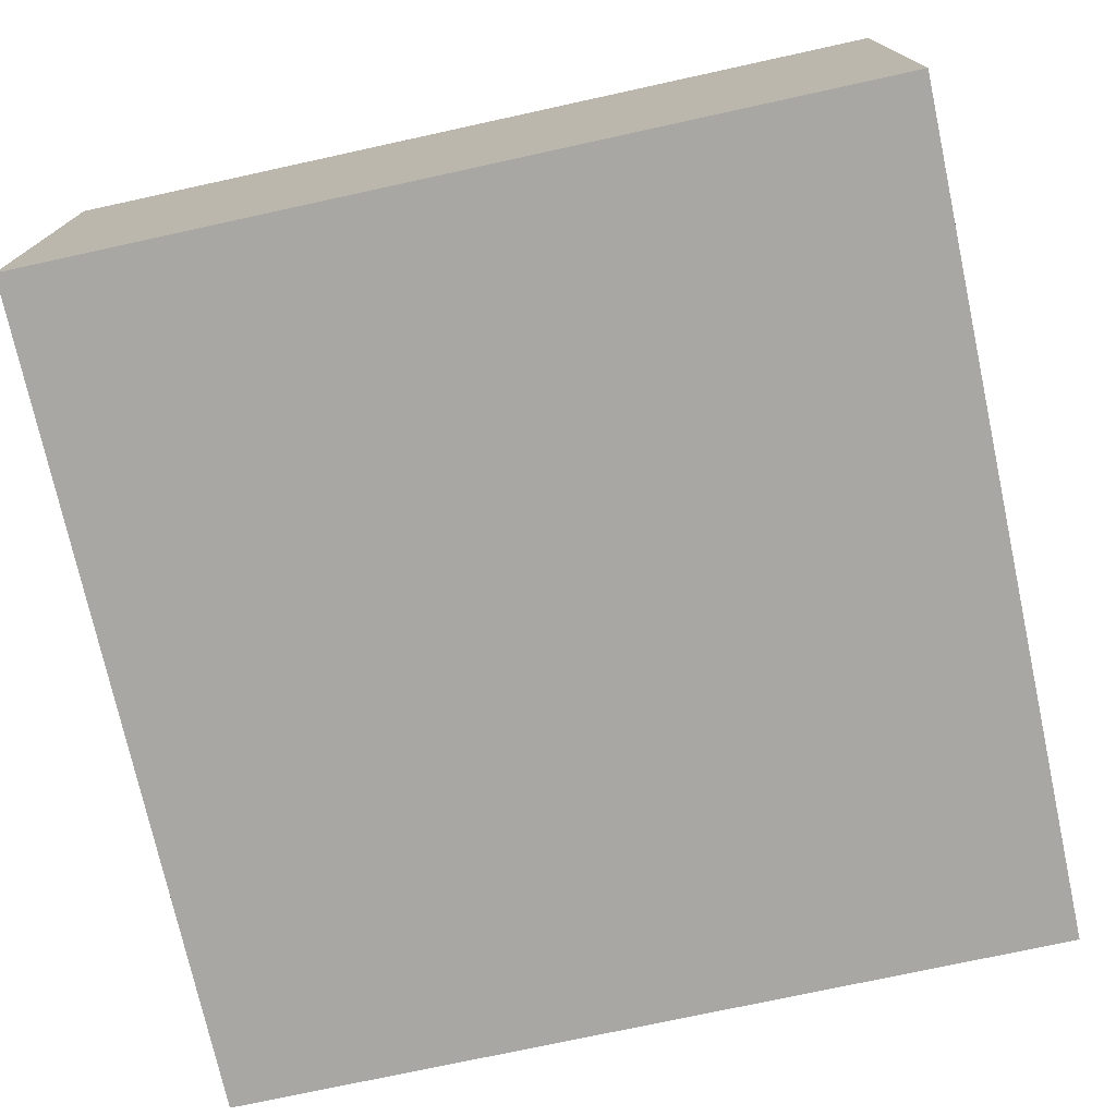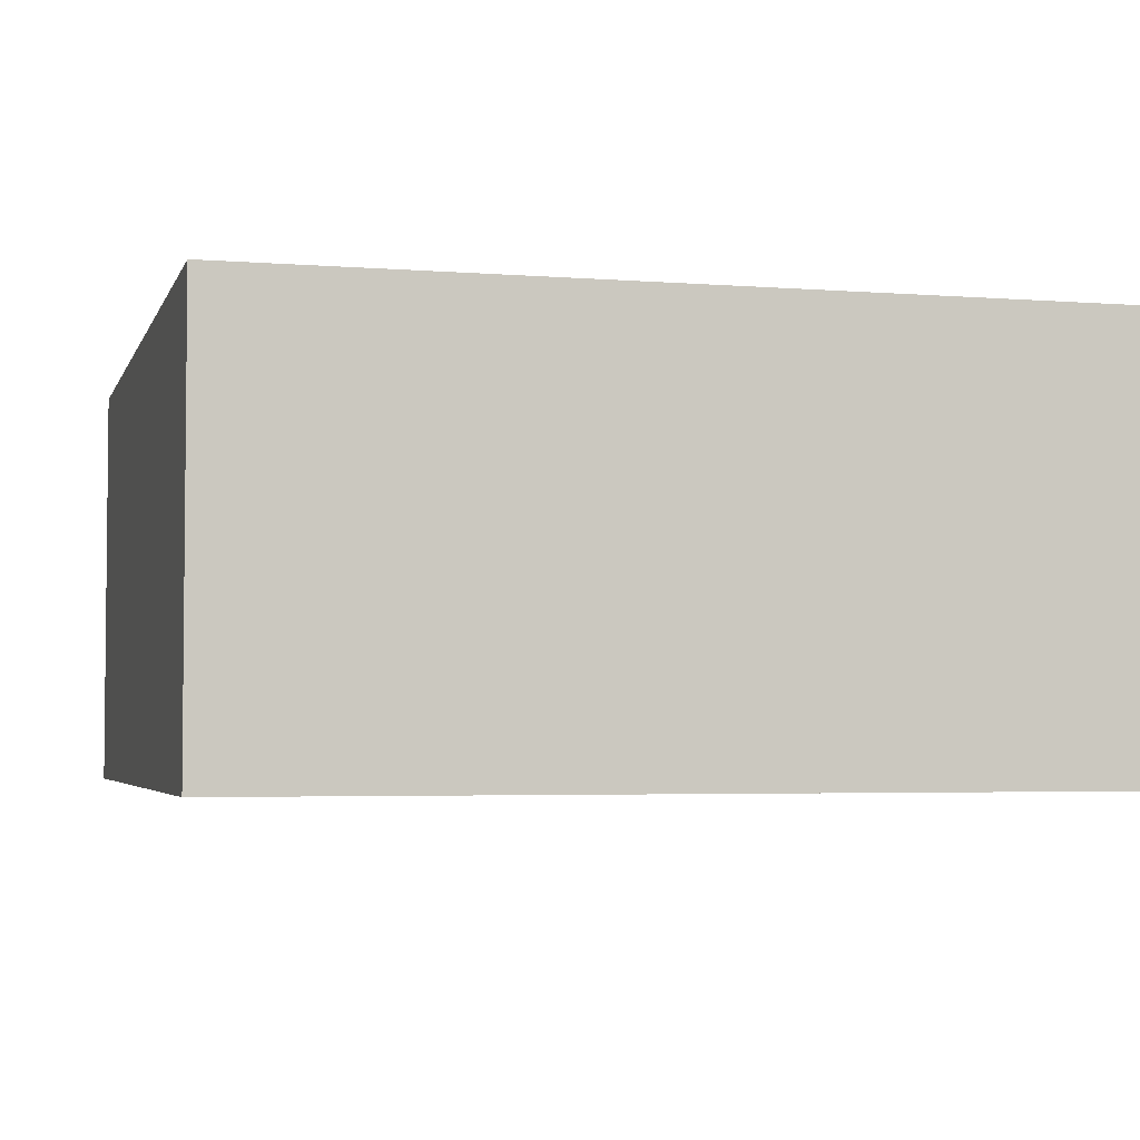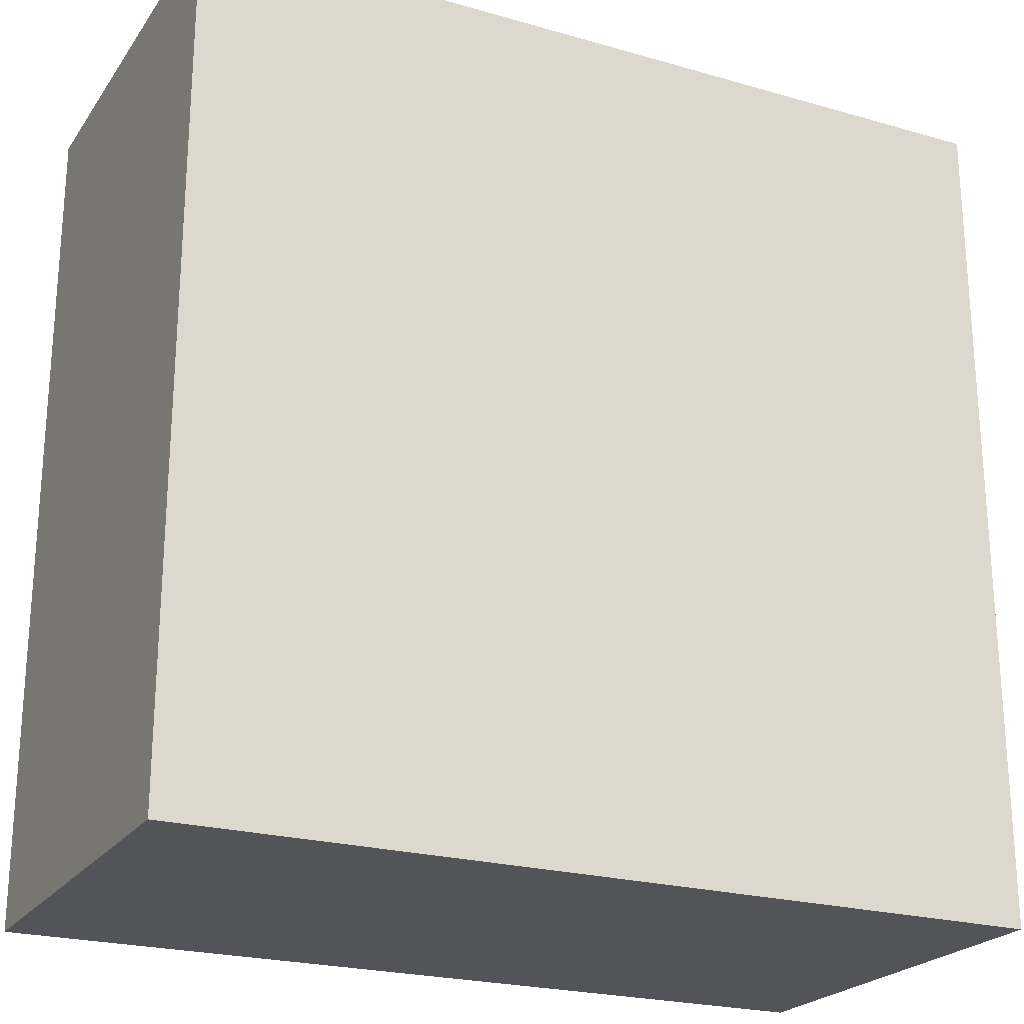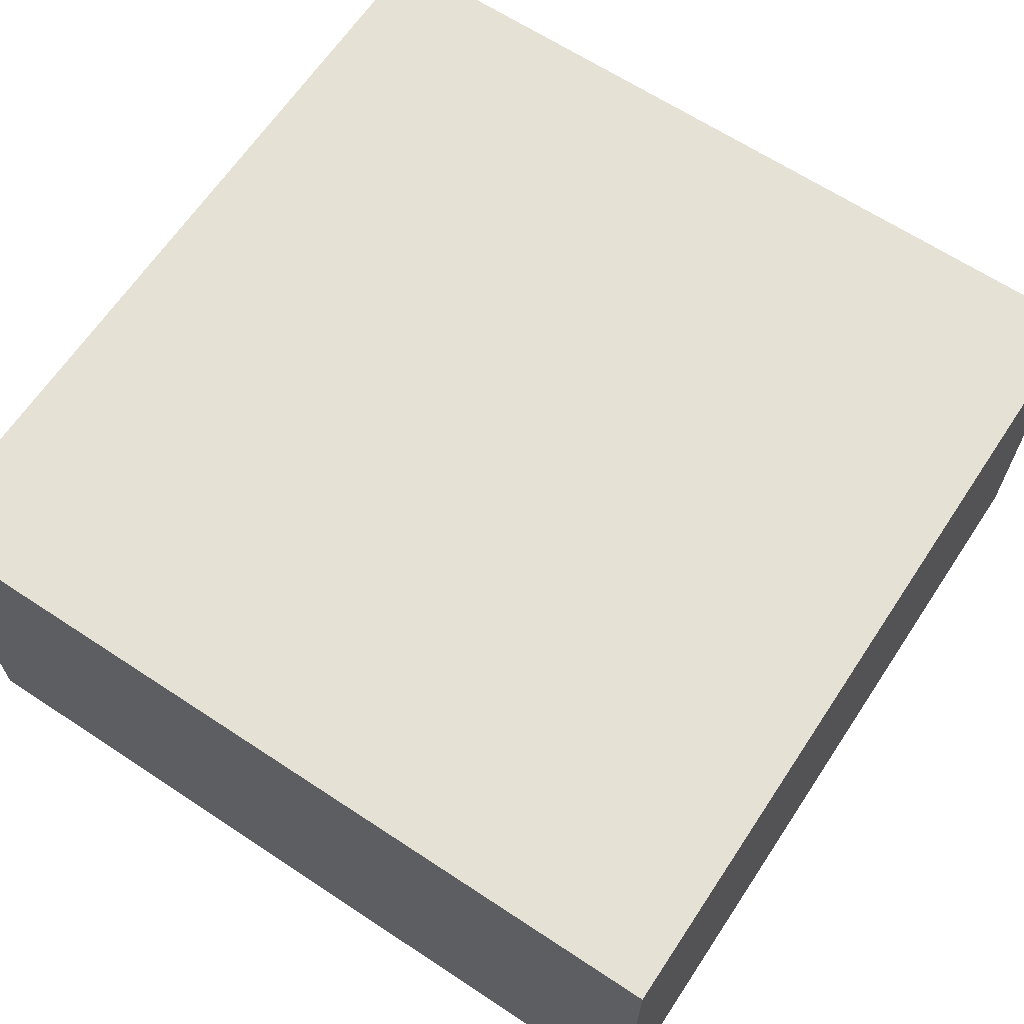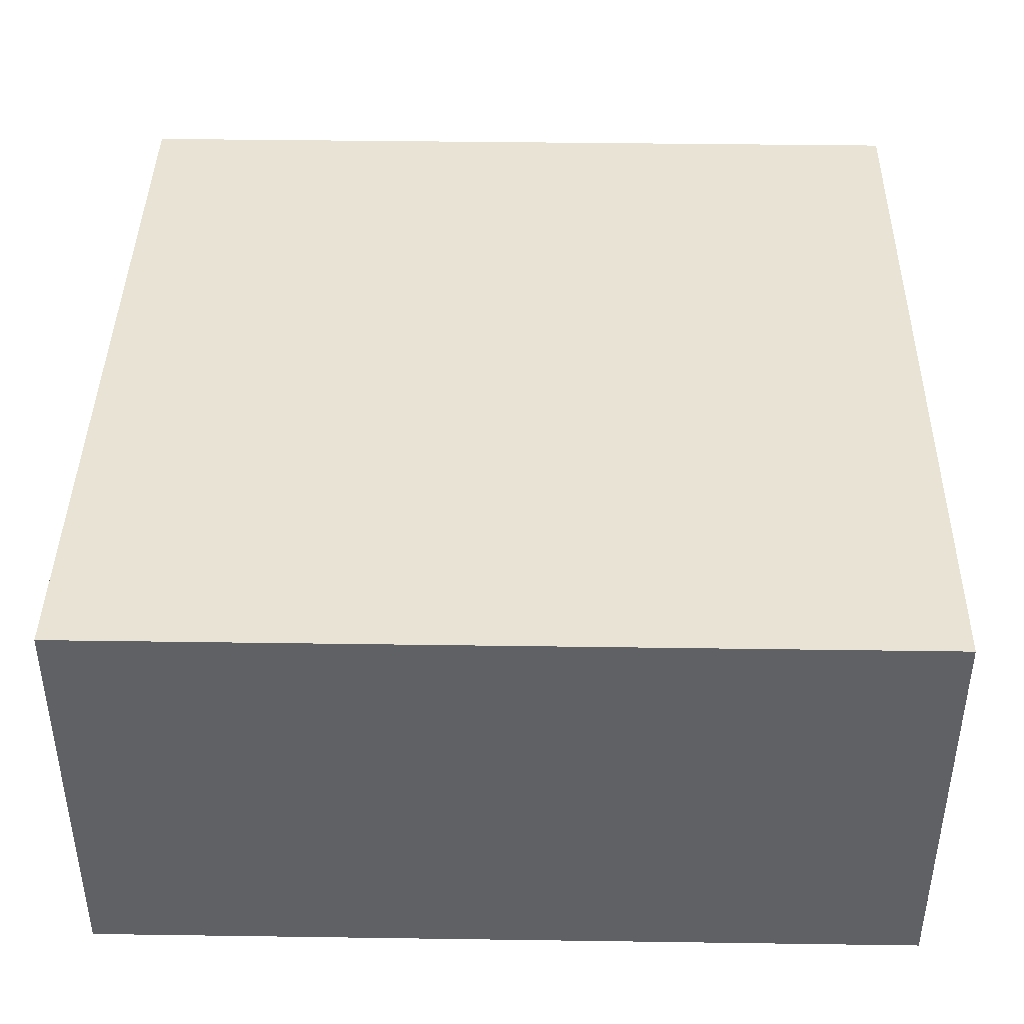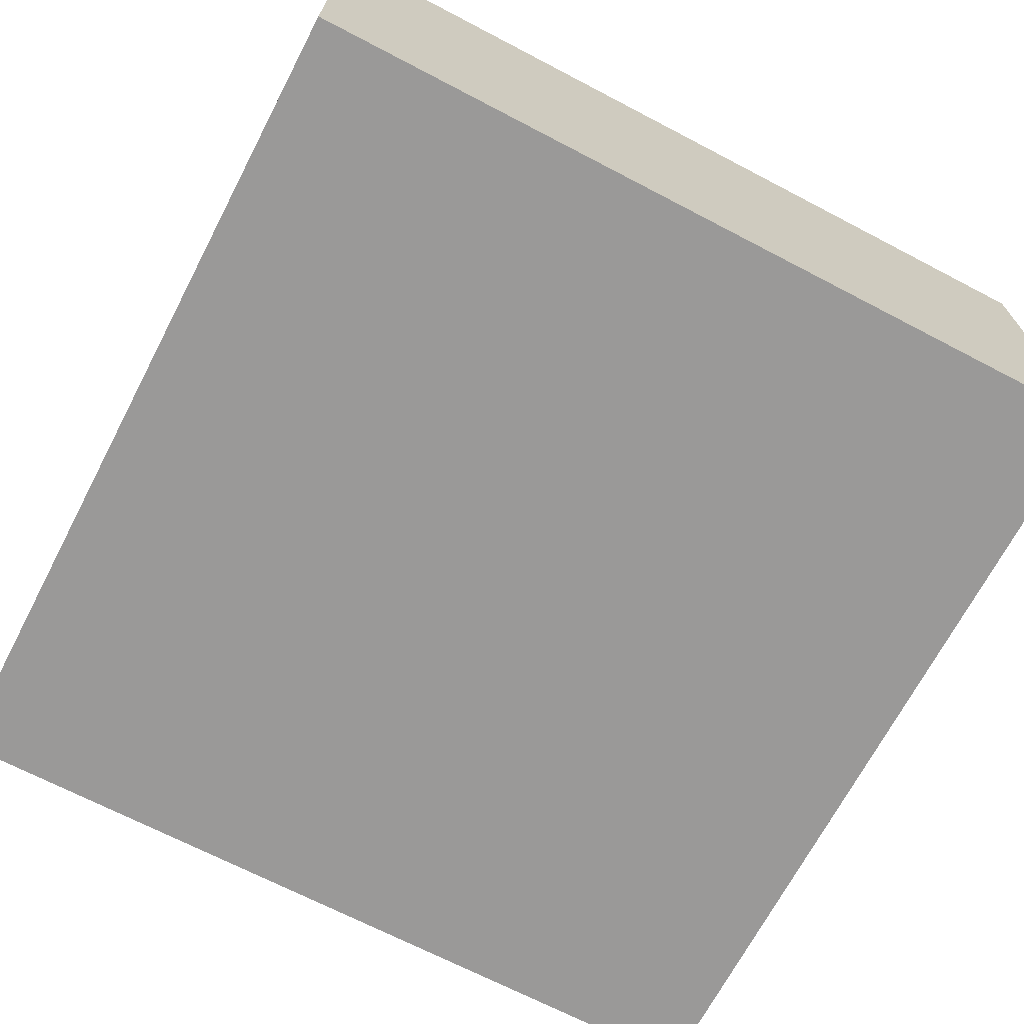
<metadata>
{"format":"obj","ext":"obj","renderer":"f3d","projection":"perspective","resolution":1024,"background":"white","views":[{"elev":-74.4,"azim":102.3,"up":"+Y"},{"elev":-3.8,"azim":-14.7,"up":"+Y"},{"elev":-23.0,"azim":-26.0,"up":"+Z"},{"elev":65.0,"azim":-56.4,"up":"+Y"},{"elev":41.3,"azim":-89.0,"up":"+Y"},{"elev":-69.1,"azim":152.4,"up":"+Y"}]}
</metadata>
<code>
o
v -2 0 2
v -2 0 1.9
v -2 0 1.1
v -2 0 1
v -2 0.1 2
v -2 0.1 1.9
v -2 0.1 1.1
v -2 0.1 1
v -2 0.4 2
v -2 0.4 1.9
v -2 0.4 1.1
v -2 0.4 1
v -2 0.5 2
v -2 0.5 1.9
v -2 0.5 1.1
v -2 0.5 1
v -1 0 2
v -1 0 1.9
v -1 0 1.1
v -1 0 1
v -1 0.1 2
v -1 0.1 1.9
v -1 0.1 1.1
v -1 0.1 1
v -1 0.4 2
v -1 0.4 1.9
v -1 0.4 1.1
v -1 0.4 1
v -1 0.5 2
v -1 0.5 1.9
v -1 0.5 1.1
v -1 0.5 1
v -2 0 2
v -2 0.1 2
v -2 0.4 2
v -2 0.5 2
v -1.9 0 2
v -1.9 0.1 2
v -1.9 0.4 2
v -1.9 0.5 2
v -1.1 0 2
v -1.1 0.1 2
v -1.1 0.4 2
v -1.1 0.5 2
v -1 0 2
v -1 0.1 2
v -1 0.4 2
v -1 0.5 2
v -2 0 1
v -2 0.1 1
v -2 0.4 1
v -2 0.5 1
v -1.9 0 1
v -1.9 0.1 1
v -1.9 0.4 1
v -1.9 0.5 1
v -1.1 0 1
v -1.1 0.1 1
v -1.1 0.4 1
v -1.1 0.5 1
v -1 0 1
v -1 0.1 1
v -1 0.4 1
v -1 0.5 1
v -2 0 2
v -1.9 0 2
v -1.1 0 2
v -1 0 2
v -2 0 1.9
v -1.9 0 1.9
v -1.1 0 1.9
v -1 0 1.9
v -2 0 1.1
v -1.9 0 1.1
v -1.1 0 1.1
v -1 0 1.1
v -2 0 1
v -1.9 0 1
v -1.1 0 1
v -1 0 1
v -2 0.5 2
v -1.9 0.5 2
v -1.1 0.5 2
v -1 0.5 2
v -2 0.5 1.9
v -1.9 0.5 1.9
v -1.1 0.5 1.9
v -1 0.5 1.9
v -2 0.5 1.1
v -1.9 0.5 1.1
v -1.1 0.5 1.1
v -1 0.5 1.1
v -2 0.5 1
v -1.9 0.5 1
v -1.1 0.5 1
v -1 0.5 1
f 5 2 1
f 6 3 2
f 6 2 5
f 7 4 3
f 7 3 6
f 8 4 7
f 9 6 5
f 10 7 6
f 10 6 9
f 11 8 7
f 11 7 10
f 12 8 11
f 13 10 9
f 14 11 10
f 14 10 13
f 15 12 11
f 15 11 14
f 16 12 15
f 17 18 21
f 18 19 22
f 21 18 22
f 19 20 23
f 22 19 23
f 23 20 24
f 21 22 25
f 22 23 26
f 25 22 26
f 23 24 27
f 26 23 27
f 27 24 28
f 25 26 29
f 26 27 30
f 29 26 30
f 27 28 31
f 30 27 31
f 31 28 32
f 37 34 33
f 38 35 34
f 38 34 37
f 39 36 35
f 39 35 38
f 40 36 39
f 41 38 37
f 42 39 38
f 42 38 41
f 43 40 39
f 43 39 42
f 44 40 43
f 45 42 41
f 46 43 42
f 46 42 45
f 47 44 43
f 47 43 46
f 48 44 47
f 49 50 53
f 50 51 54
f 53 50 54
f 51 52 55
f 54 51 55
f 55 52 56
f 53 54 57
f 54 55 58
f 57 54 58
f 55 56 59
f 58 55 59
f 59 56 60
f 57 58 61
f 58 59 62
f 61 58 62
f 59 60 63
f 62 59 63
f 63 60 64
f 69 66 65
f 70 67 66
f 70 66 69
f 71 68 67
f 71 67 70
f 72 68 71
f 73 70 69
f 73 71 70
f 73 72 71
f 74 72 73
f 75 72 74
f 76 72 75
f 77 74 73
f 78 75 74
f 78 74 77
f 79 76 75
f 79 75 78
f 80 76 79
f 81 82 85
f 82 83 86
f 85 82 86
f 83 84 87
f 86 83 87
f 87 84 88
f 85 86 89
f 86 87 89
f 87 88 89
f 89 88 90
f 90 88 91
f 91 88 92
f 89 90 93
f 90 91 94
f 93 90 94
f 91 92 95
f 94 91 95
f 95 92 96

</code>
